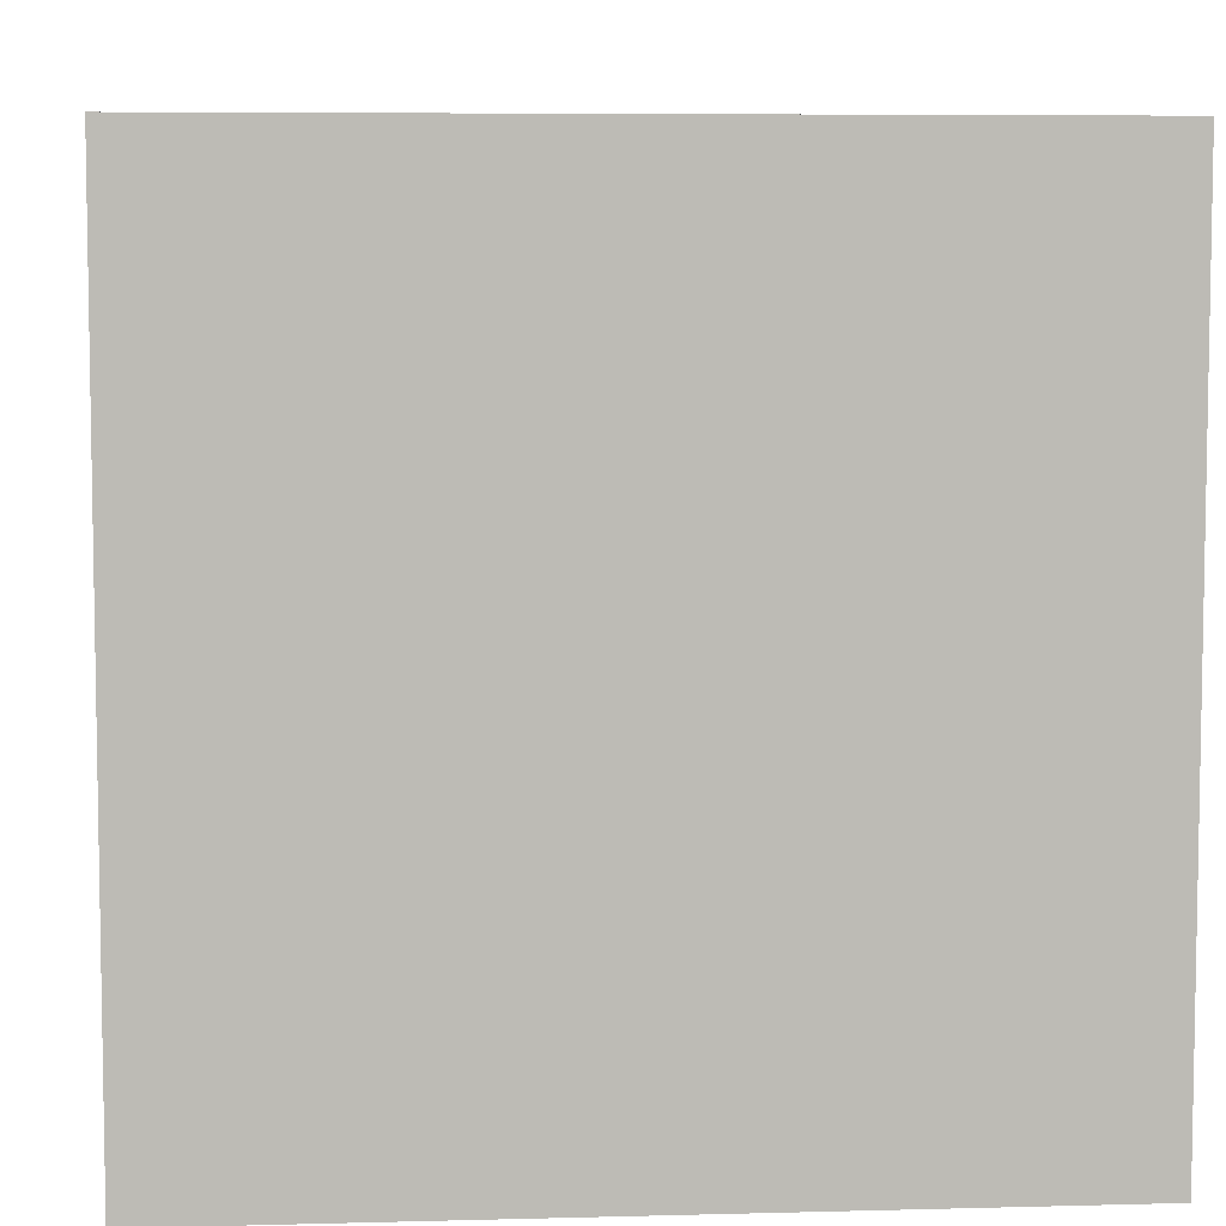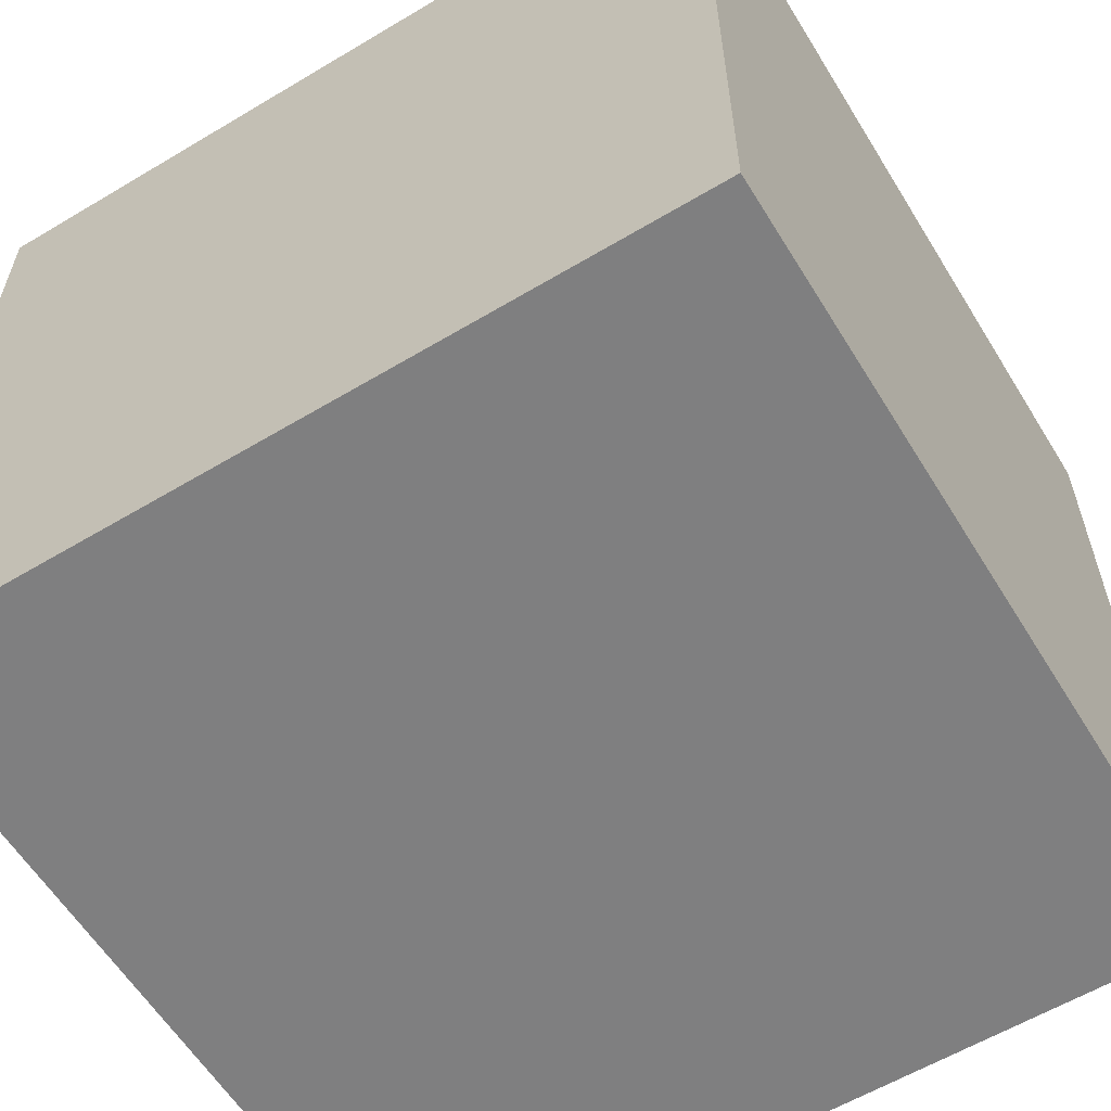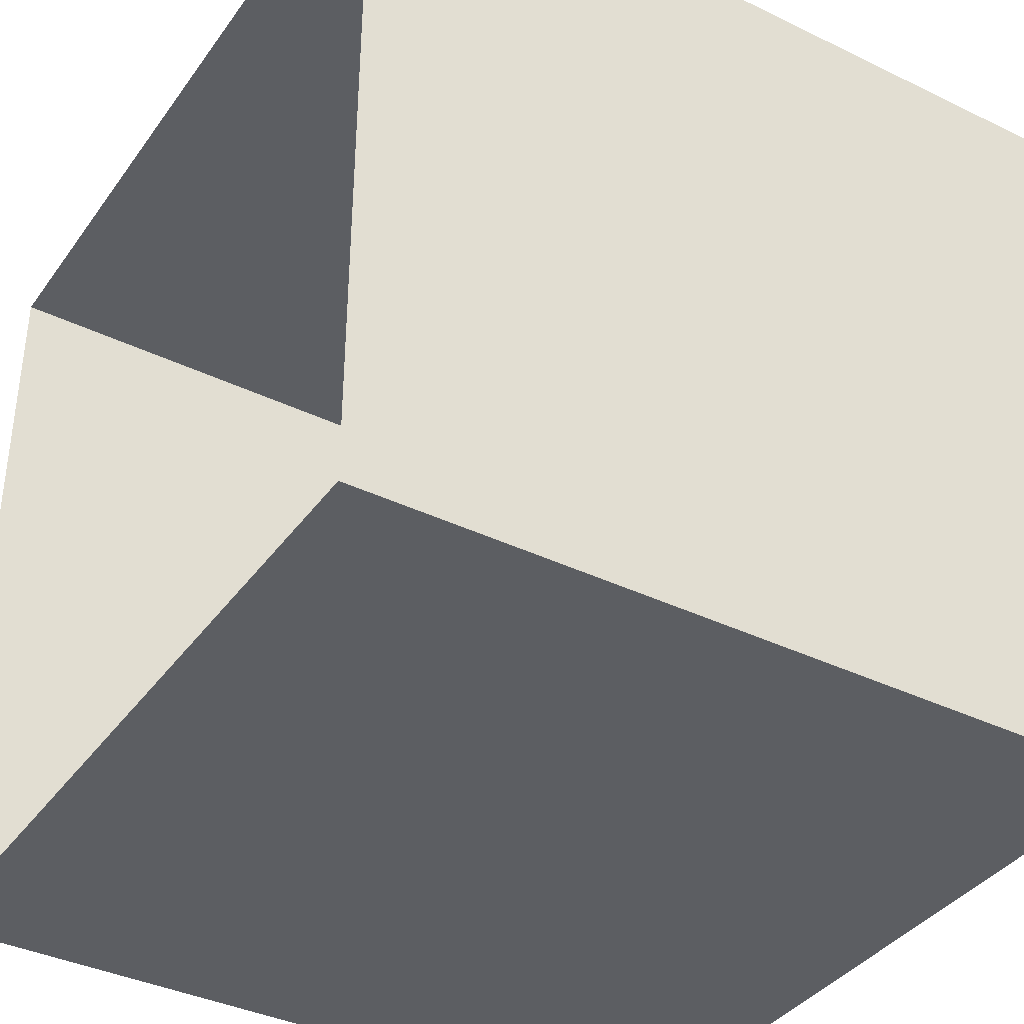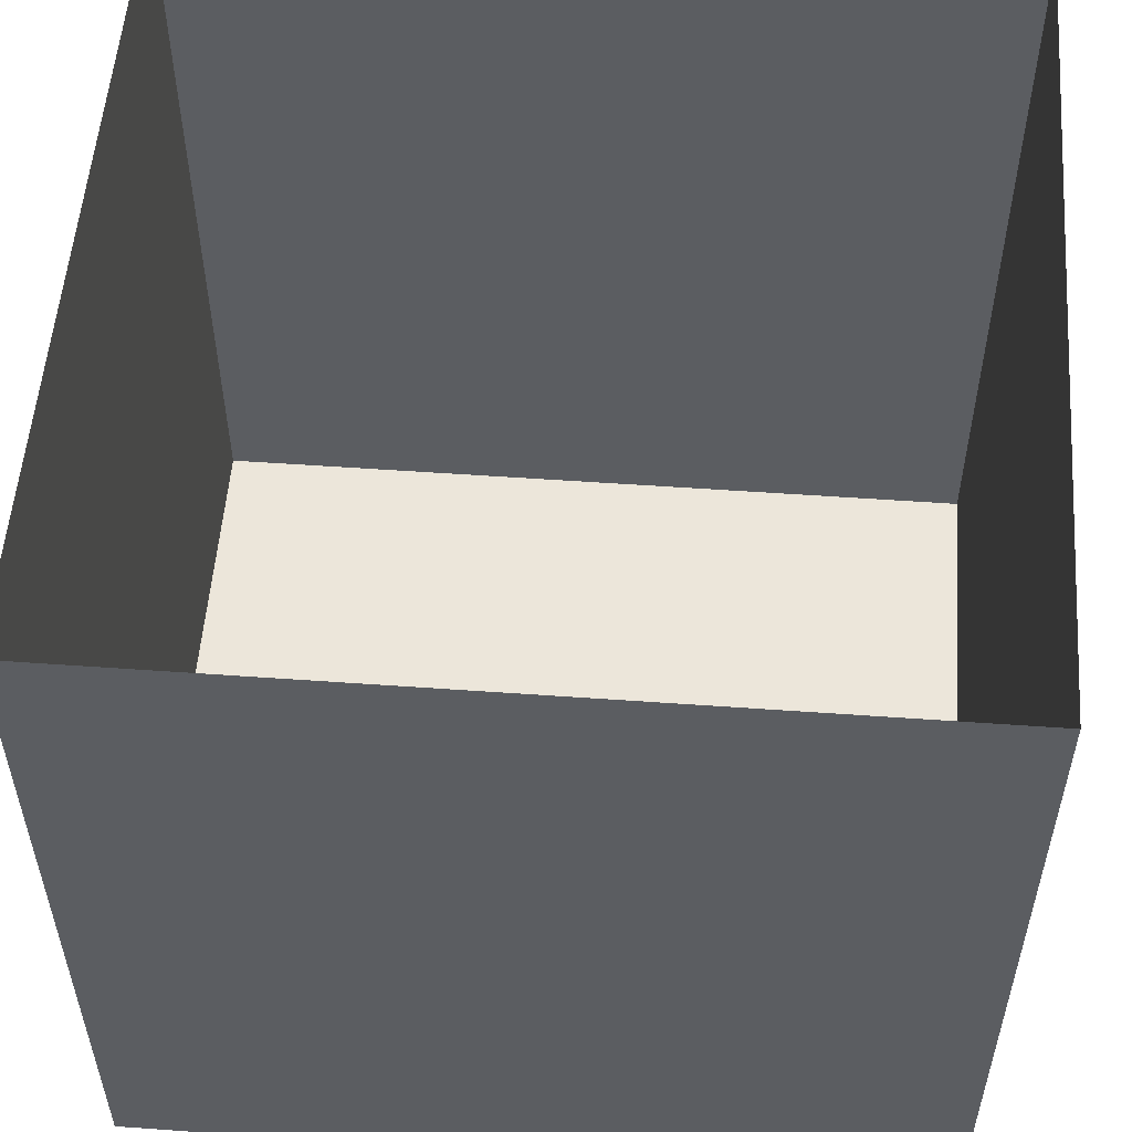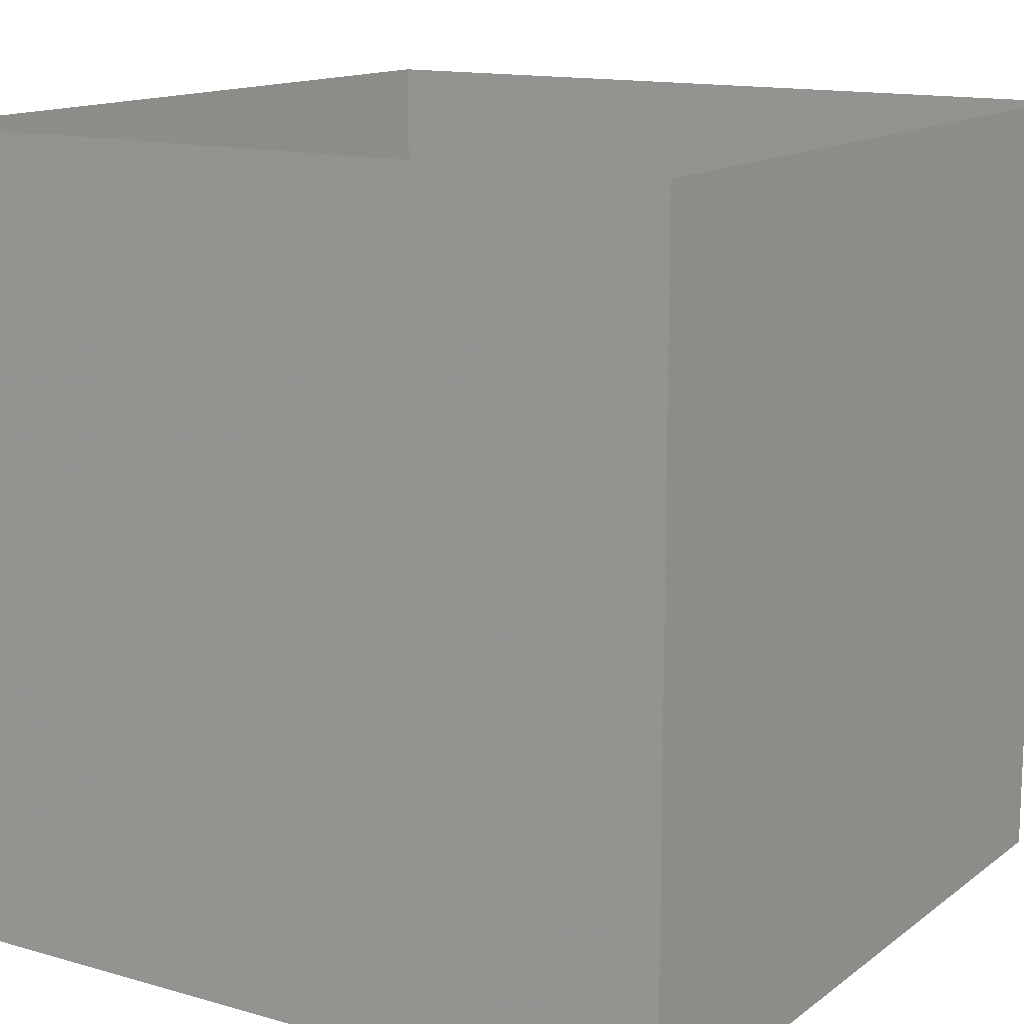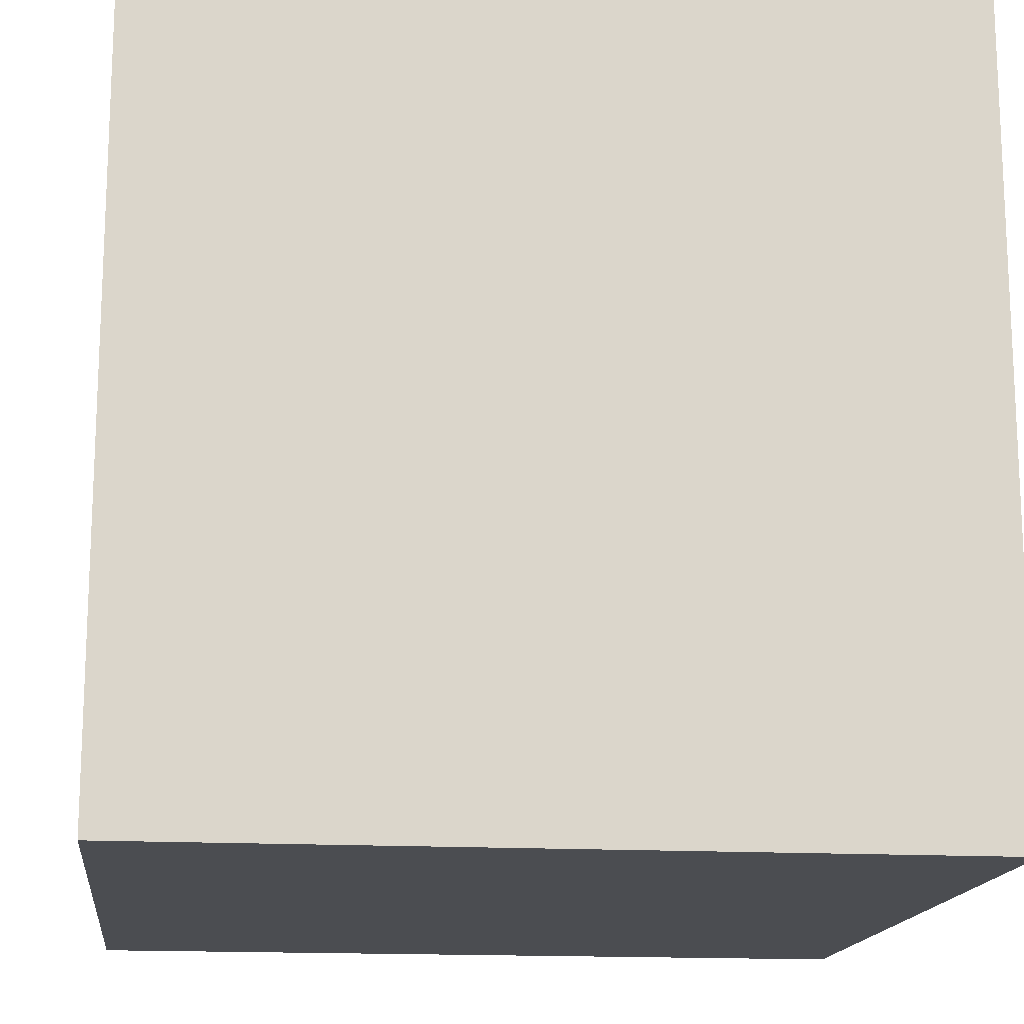
<metadata>
{"format":"obj","ext":"obj","renderer":"f3d","projection":"perspective","resolution":1024,"background":"white","views":[{"elev":6.5,"azim":85.5,"up":"+Z"},{"elev":-59.7,"azim":31.5,"up":"+Y"},{"elev":-38.0,"azim":-121.6,"up":"+Z"},{"elev":54.5,"azim":-85.7,"up":"+Y"},{"elev":13.8,"azim":32.5,"up":"+Y"},{"elev":-15.7,"azim":-96.7,"up":"+Y"}]}
</metadata>
<code>
v -0.75 -0.125 -1.625
v -0.75 -0.125 -1.375
v -0.75 -0.375 -1.375
v -0.75 -0.375 -1.625
v -1 -0.125 -1.625
v -1 -0.375 -1.625
v -1 -0.125 -1.375
v -1 -0.375 -1.375
v -0.875 -0.375 -1.5
v -0.875 -0.375 -1.625
v -0.75 -0.375 -1.5
v -0.75 -0.375 -1.438
v -0.875 -0.375 -1.375
v -0.875 -0.375 -1.438
v -1 -0.375 -1.5
f 1 2 3
f 1 3 4
f 1 4 5
f 5 4 6
f 5 6 7
f 7 6 8
f 7 8 2
f 2 8 3
f 3 8 4
f 4 8 6
f 9 10 4
f 9 4 11
f 12 3 13
f 12 13 14
f 10 9 8
f 10 8 15

</code>
